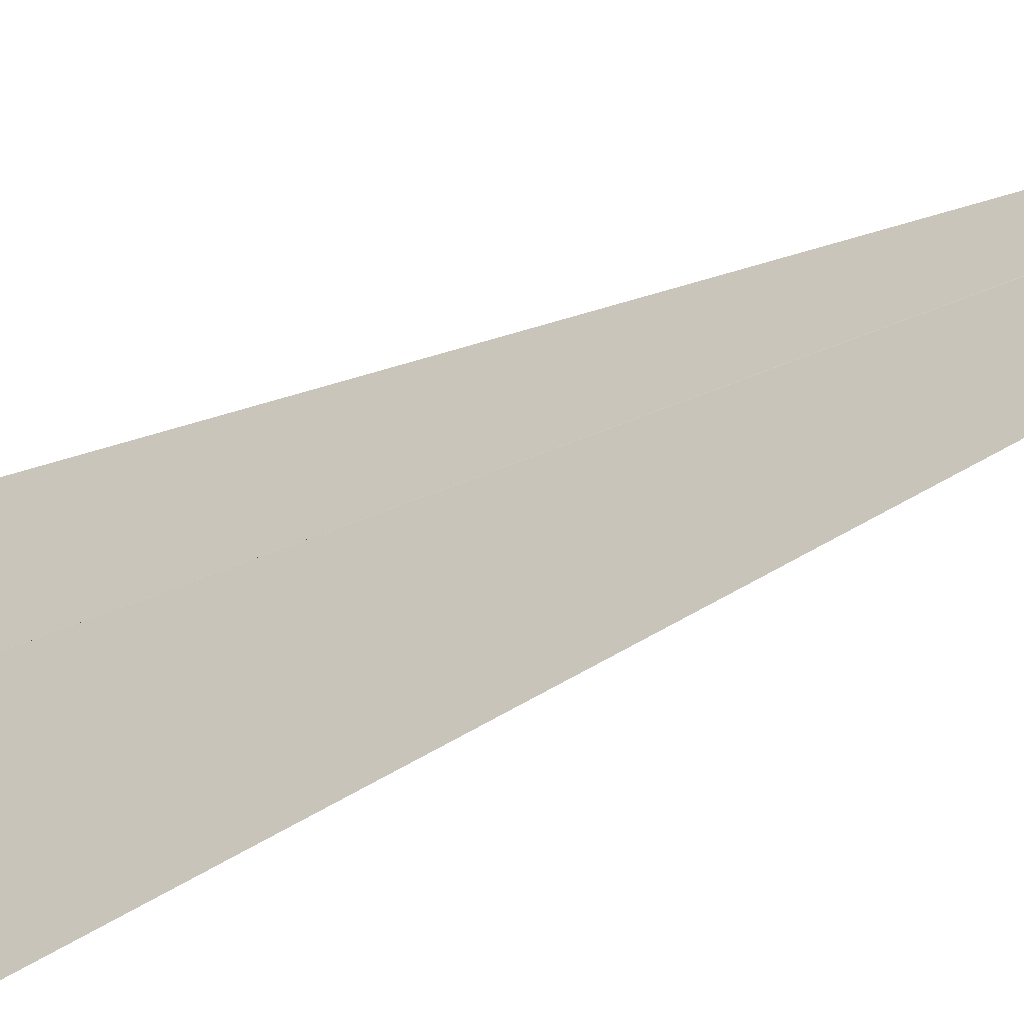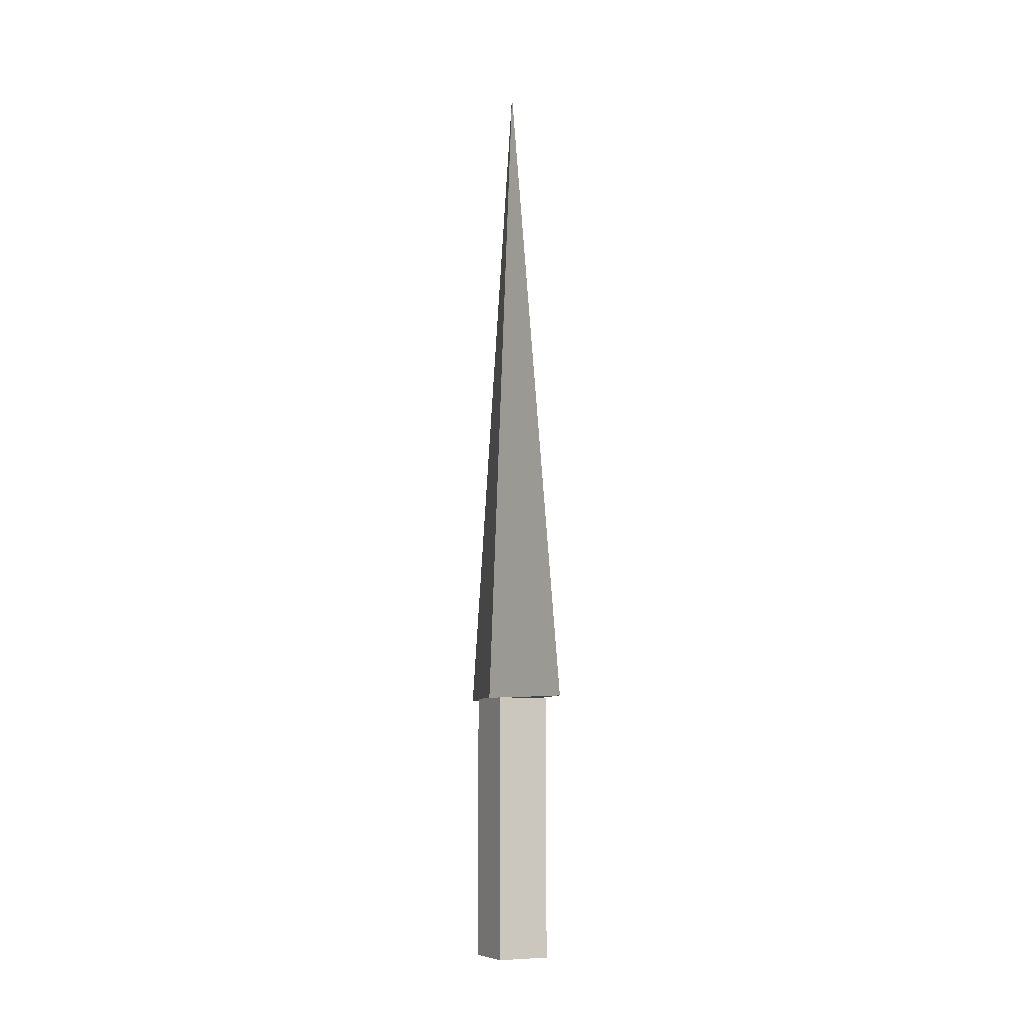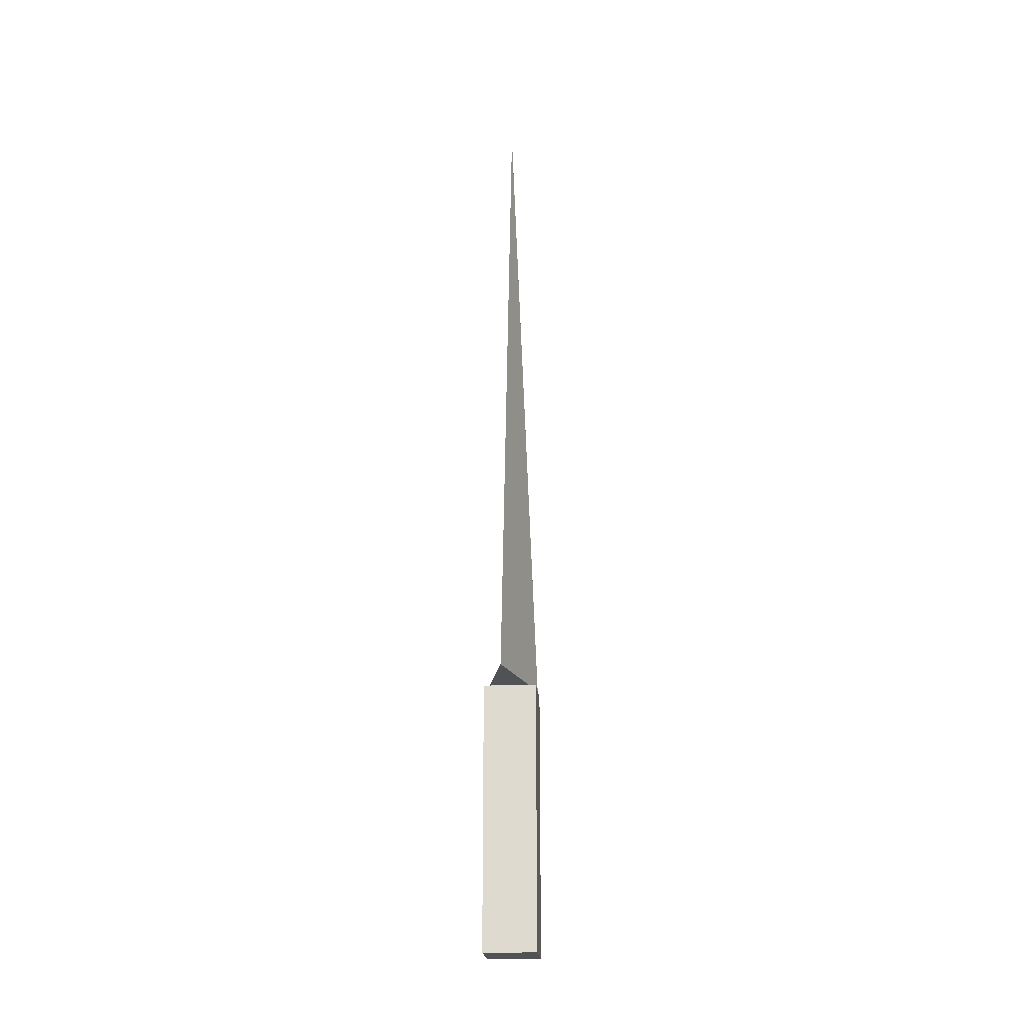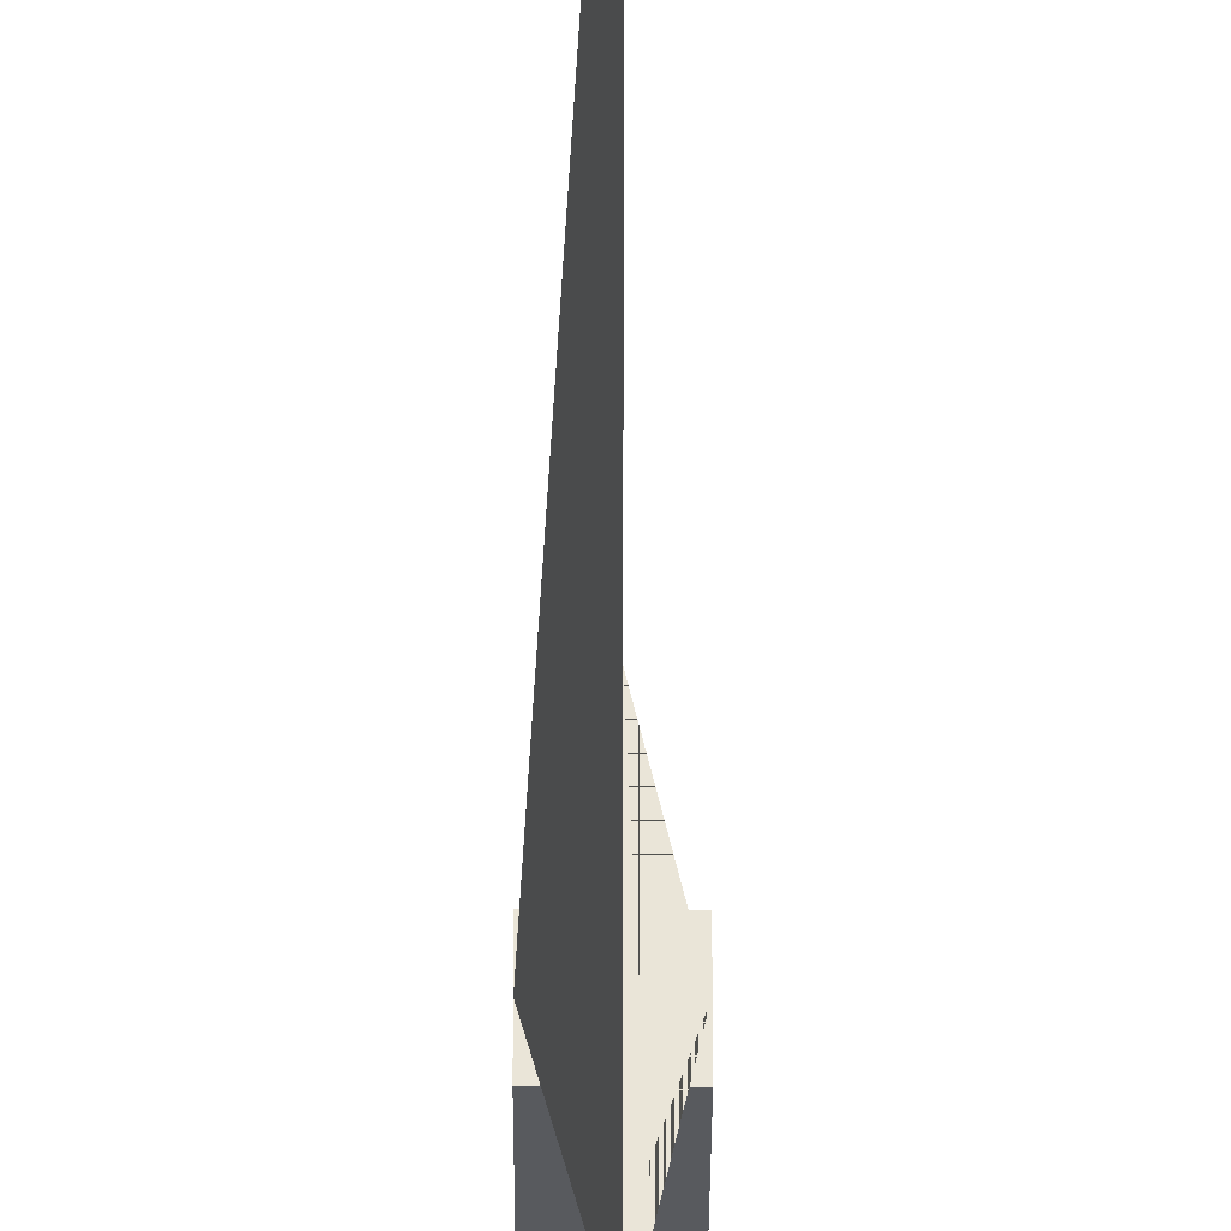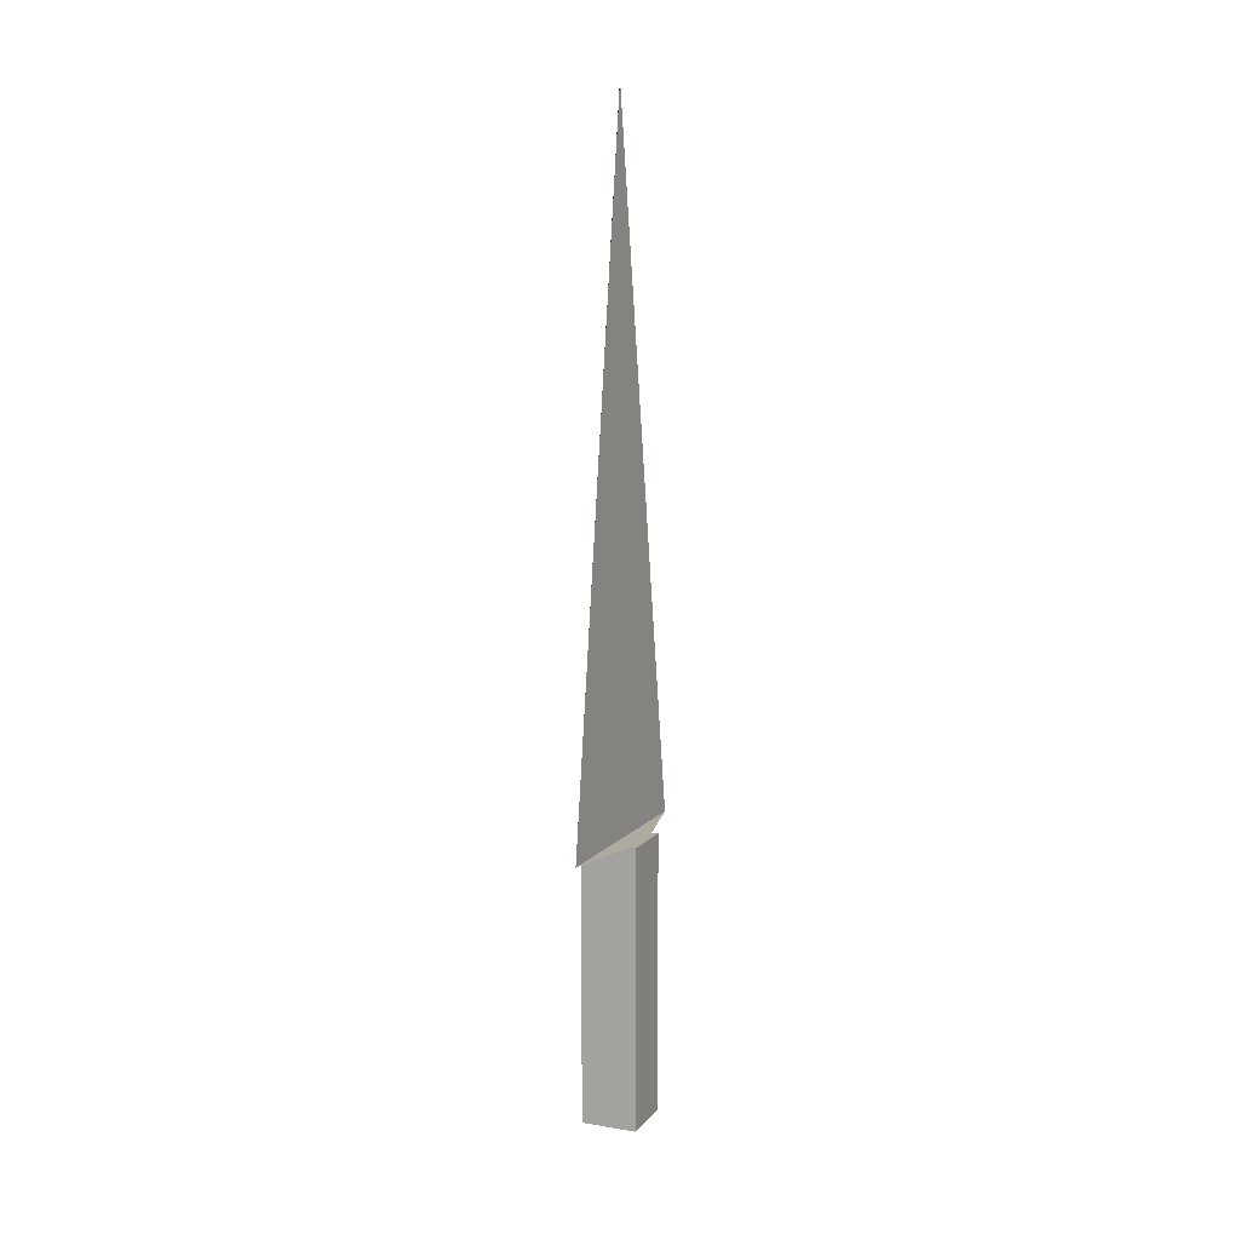
<metadata>
{"format":"obj","ext":"obj","renderer":"f3d","projection":"perspective","resolution":1024,"background":"white","views":[{"elev":-40.8,"azim":121.4,"up":"+Z"},{"elev":-8.1,"azim":153.7,"up":"+Y"},{"elev":-21.2,"azim":4.8,"up":"+Y"},{"elev":-30.7,"azim":179.8,"up":"+Z"},{"elev":9.4,"azim":-157.1,"up":"+Y"}]}
</metadata>
<code>
o Cube
v -0.1 0 0.1
v -0.1 1 0.1
v -0.1 0 -0.1
v -0.1 1 -0.1
v 0.1 0 0.1
v 0.1 1 0.1
v 0.1 0 -0.1
v 0.1 1 -0.1
f 1 2 4 3
f 3 4 8 7
f 7 8 6 5
f 5 6 2 1
f 3 7 5 1
f 8 4 2 6
o Cube.001
v -0.009419 1 0.3896
v -0.000213 3.5 0.000832
v -0.009419 1 -0.3896
v -0.000213 3.5 -0.000832
v 0.1 1 0
v 0.000213 3.5 0.000832
v 0.000213 3.5 -0.000832
v -0.09942 1 0
f 9 10 12 11 16
f 11 12 15 13
f 13 15 14
f 13 14 10 9
f 11 13 9 16
f 15 12 10 14

</code>
